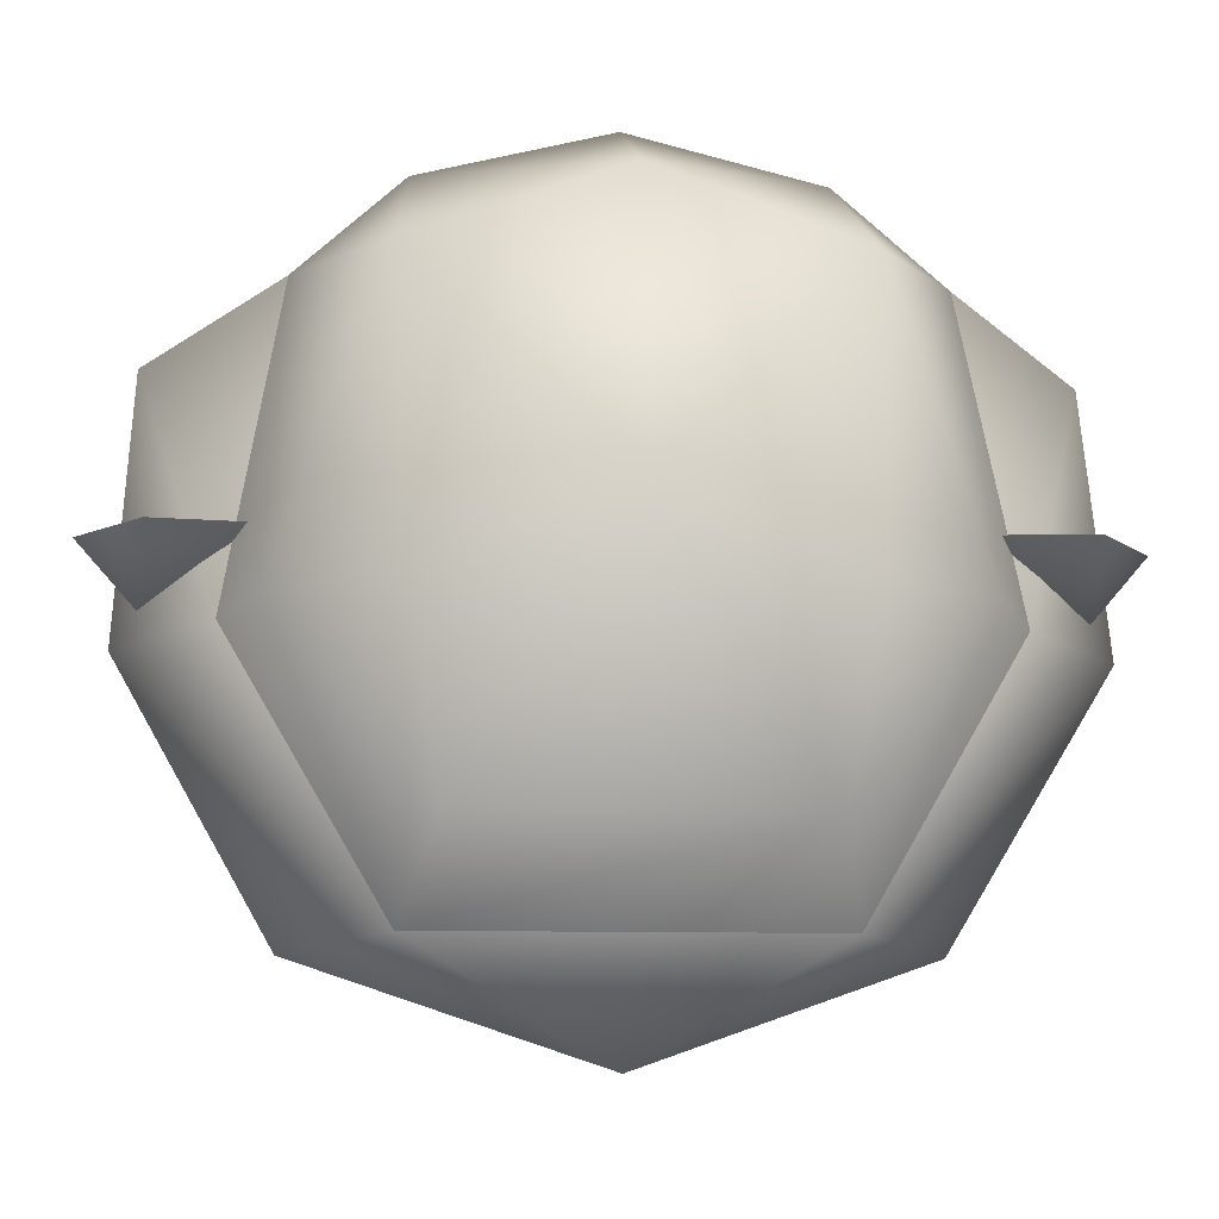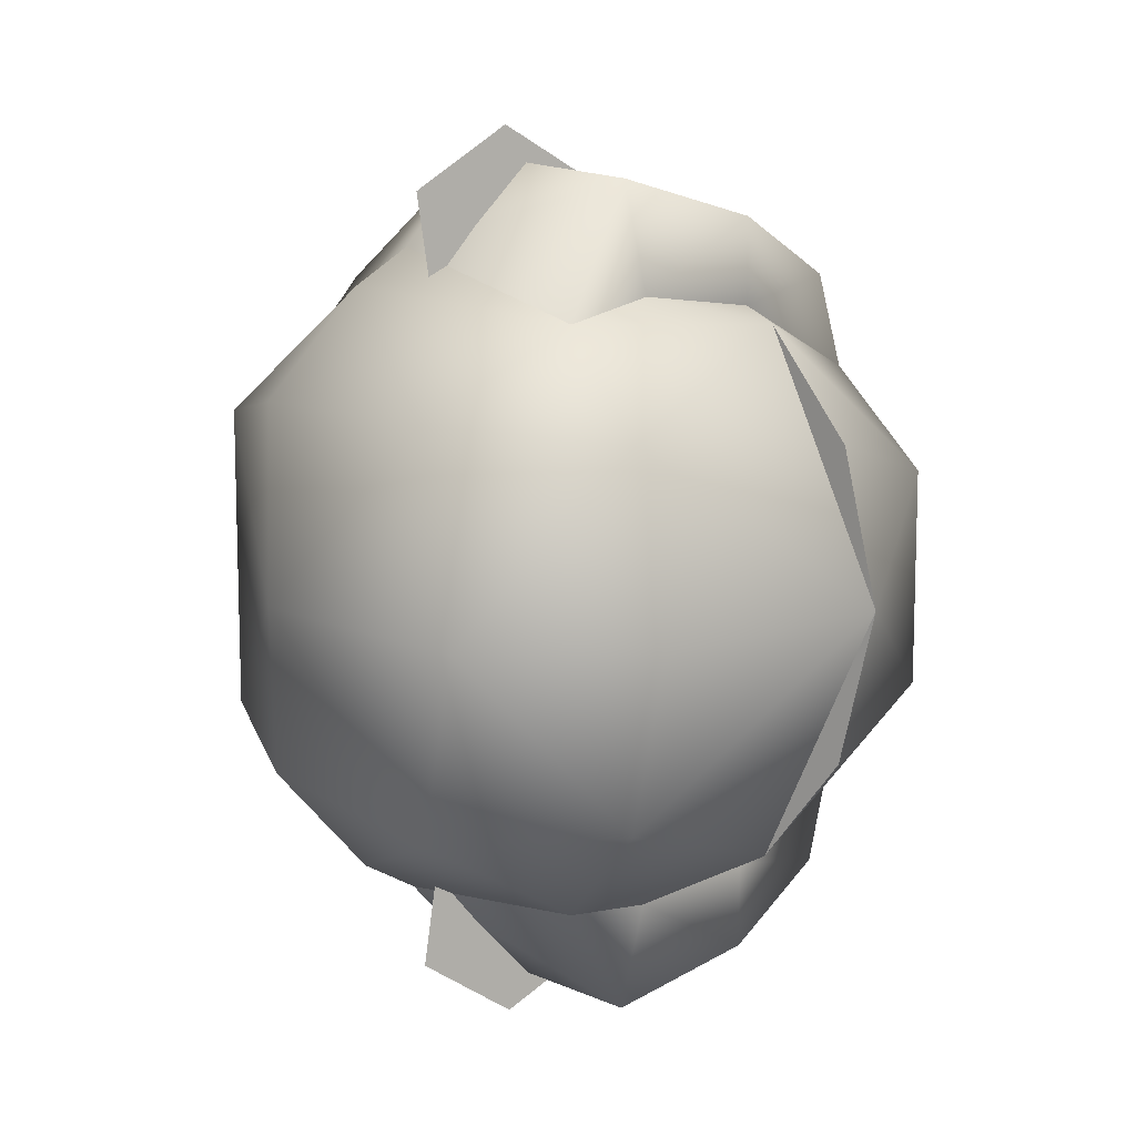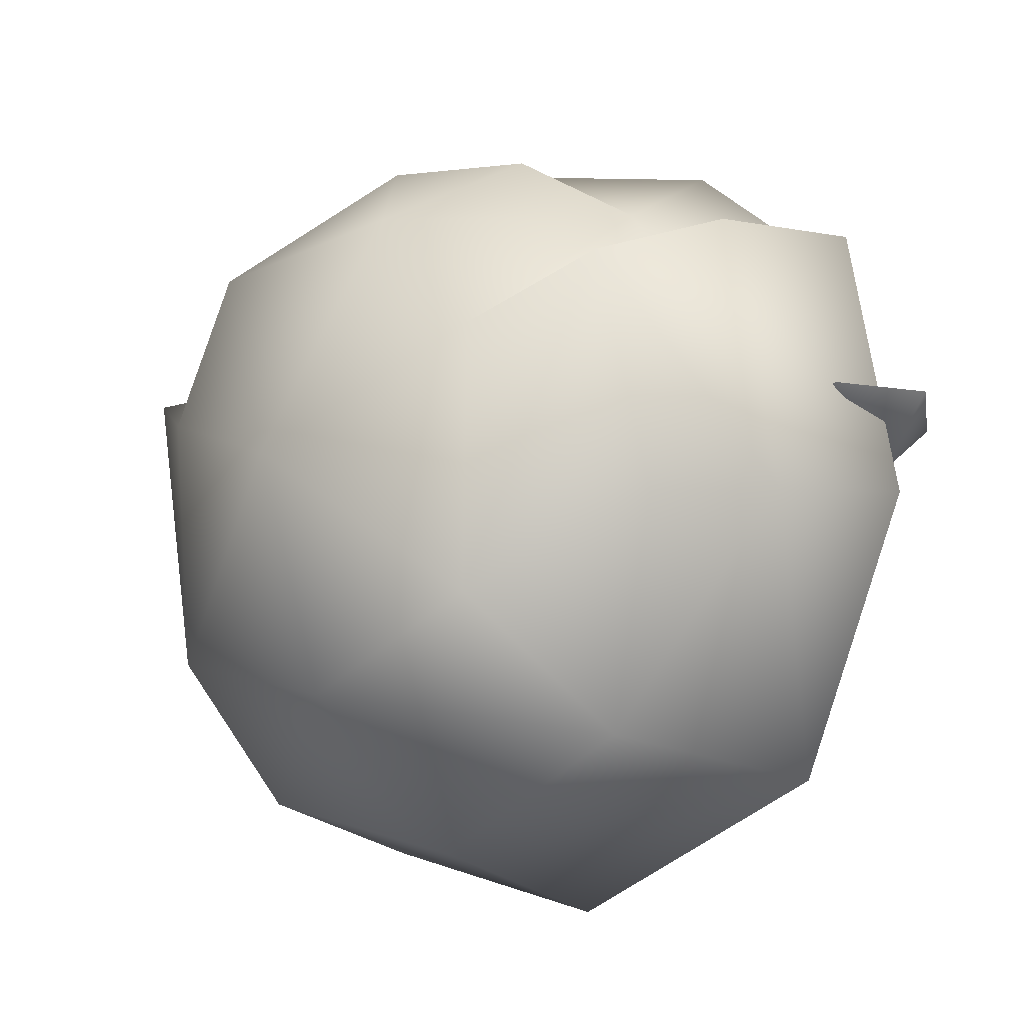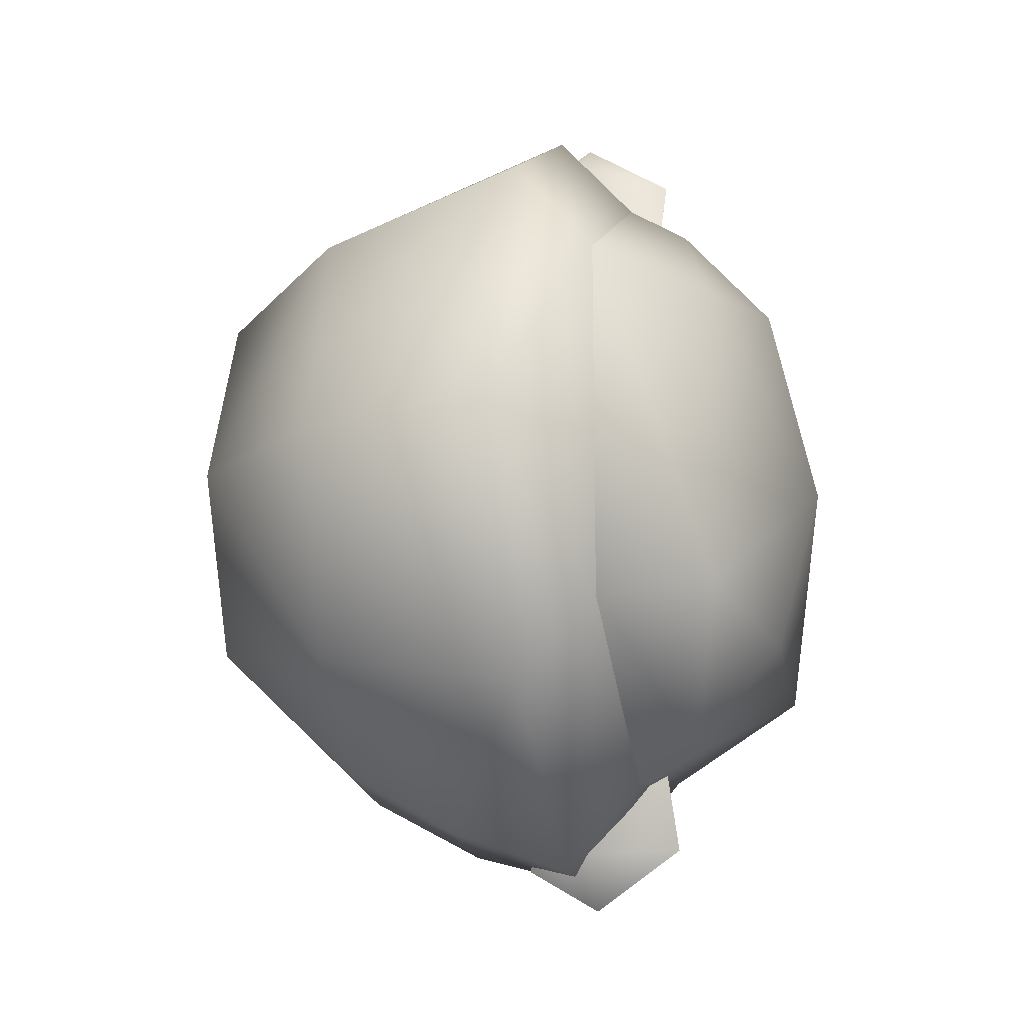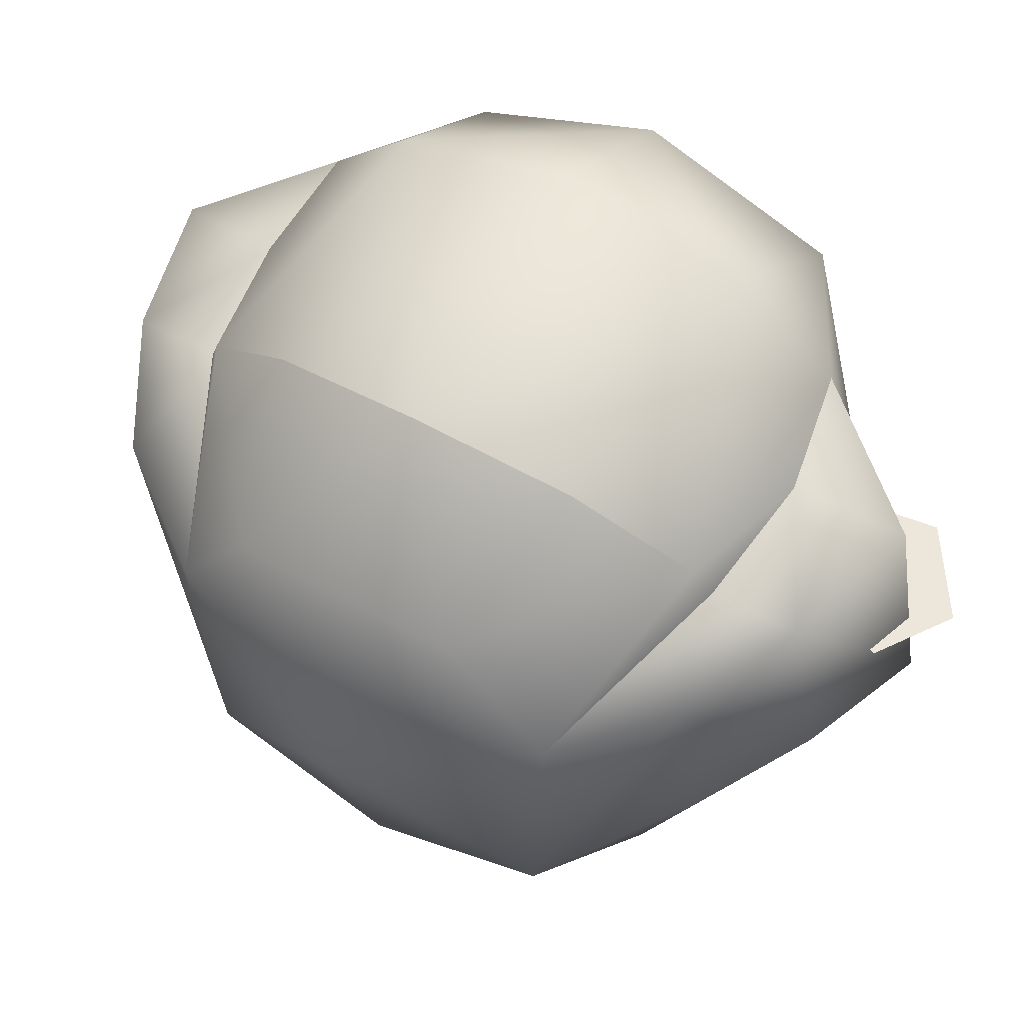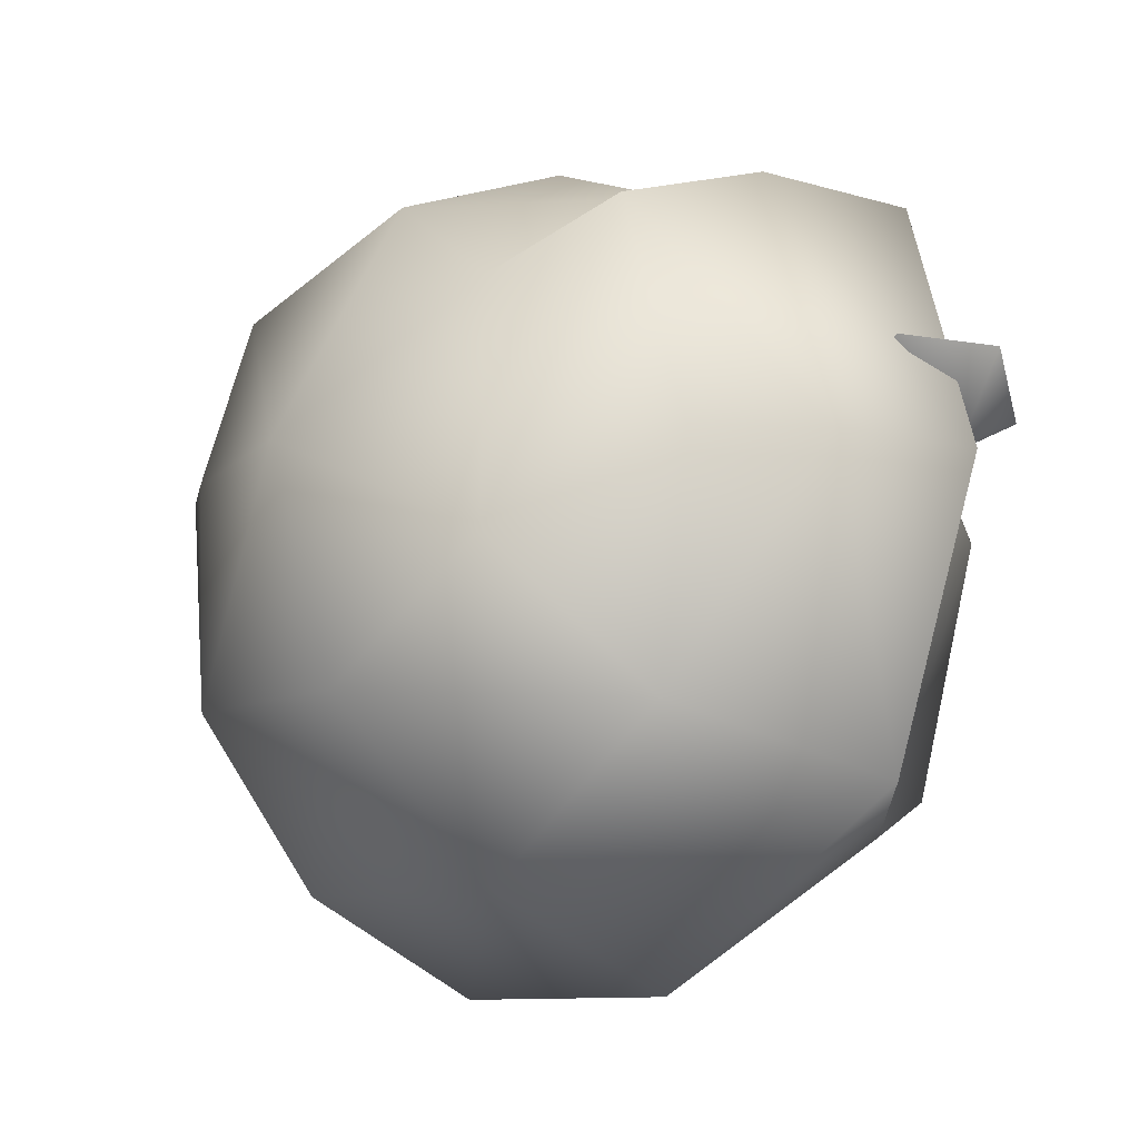
<metadata>
{"format":"obj","ext":"obj","renderer":"f3d","projection":"perspective","resolution":1024,"background":"white","views":[{"elev":-9.4,"azim":-95.4,"up":"+Z"},{"elev":11.0,"azim":-25.4,"up":"+Y"},{"elev":-18.1,"azim":133.0,"up":"+Z"},{"elev":-16.3,"azim":-160.4,"up":"+Y"},{"elev":51.5,"azim":121.5,"up":"+Z"},{"elev":-34.5,"azim":138.0,"up":"+Z"}]}
</metadata>
<code>
g polygon0
v 0.4556 -0.5586 0.4375
v 0.9282 -0.5312 0.3438
v 0.4907 -0.3594 0.625
v 1.038 0 0.5625
v 0.5063 0 0.7188
v 0.4907 0.3594 0.625
f 1 2 3
f 2 4 3
f 3 4 5
f 4 6 5
v 1.038 0 0.5625
v 0.9282 0.5312 0.3438
v 0.4907 0.3594 0.625
v 0.4556 0.5586 0.4375
f 7 8 9
f 8 10 9
g polygon1
v 0.4556 -0.5586 0.4375
v 0.4907 -0.3594 0.625
v 0.1626 -0.3906 0.4219
v 0.1626 0 0.5625
v 0.006348 0 0.03125
v 0.1626 0.3906 0.4219
v 0.06885 0.375 -0.125
v 0.2563 0.5938 -0.125
v 0.1157 0.3125 -0.4844
f 11 12 13
f 12 14 13
f 13 14 15
f 14 16 15
f 15 16 17
f 16 18 17
f 17 18 19
v 0.06885 0.375 -0.125
v 0.1157 0.3125 -0.4844
v 0.006348 0 0.03125
v 0.1157 -0.3125 -0.4844
v 0.06885 -0.375 -0.125
v 0.2563 -0.5938 -0.125
v 0.1626 -0.3906 0.4219
f 20 21 22
f 21 23 22
f 22 23 24
f 23 25 24
f 24 25 26
v 0.375 -0.6641 -0.1562
v 0.2563 -0.5938 -0.125
v 0.3125 -0.3672 -0.6562
v 0.1157 -0.3125 -0.4844
v 0.3125 0.375 -0.6562
v 0.1157 0.3125 -0.4844
v 0.2563 0.5938 -0.125
f 27 28 29
f 28 30 29
f 29 30 31
f 30 32 31
f 31 32 33
v 0.4556 0.5586 0.4375
v 0.1626 0.3906 0.4219
v 0.4907 0.3594 0.625
v 0.1626 0 0.5625
v 0.5063 0 0.7188
v 0.4907 -0.3594 0.625
f 34 35 36
f 35 37 36
f 36 37 38
f 37 39 38
v 0.375 -0.6641 -0.1562
v 0.4556 -0.5586 0.4375
v 0.2563 -0.5938 -0.125
v 0.1626 -0.3906 0.4219
f 40 41 42
f 41 43 42
v 0.1626 0.3906 0.4219
v 0.4556 0.5586 0.4375
v 0.2563 0.5938 -0.125
v 0.375 0.6641 -0.1562
f 44 45 46
f 45 47 46
v 0.06885 -0.375 -0.125
v 0.1626 -0.3906 0.4219
v 0.006348 0 0.03125
v 0.375 0.6641 -0.1562
v 0.3125 0.375 -0.6562
v 0.2563 0.5938 -0.125
f 48 49 50
f 51 52 53
g polygon2
v 0.625 0.8125 0.3125
v 0.9062 0.7344 0.2812
v 0.5312 0.8438 -0.1875
v 0.7812 0.75 -0.2188
v 0.4688 0.5625 -0.6875
v 0.9062 0.4531 -0.6562
v 0.875 0 -0.8125
v 1.225 0 -0.5625
v 0.9062 -0.4531 -0.6562
v 1.225 -0.375 -0.4375
v 1 -0.625 -0.25
v 1.125 -0.6094 0.1875
v 0.7812 -0.75 -0.2188
v 0.9062 -0.7344 0.2812
v 0.5312 -0.8438 -0.1875
v 0.625 -0.8125 0.3125
f 54 55 56
f 55 57 56
f 56 57 58
f 57 59 58
f 58 59 60
f 59 61 60
f 60 61 62
f 61 63 62
f 62 63 64
f 63 65 64
f 64 65 66
f 65 67 66
f 66 67 68
f 67 69 68
v 0.9062 0.7344 0.2812
v 1.125 0.6094 0.1875
v 0.7812 0.75 -0.2188
v 1 0.625 -0.25
v 0.9062 0.4531 -0.6562
v 1.225 0.375 -0.4375
v 1.225 0 -0.5625
v 1.381 0 -0.125
v 1.225 -0.375 -0.4375
v 1.25 -0.4062 0.0625
v 1.125 -0.6094 0.1875
f 70 71 72
f 71 73 72
f 72 73 74
f 73 75 74
f 74 75 76
f 75 77 76
f 76 77 78
f 77 79 78
f 78 79 80
v 0.6562 -0.5938 0.3438
v 0.4556 -0.5586 0.4375
v 0.625 -0.8125 0.3125
v 0.375 -0.6641 -0.1562
v 0.5312 -0.8438 -0.1875
v 0.3125 -0.3672 -0.6562
v 0.4688 -0.5312 -0.6875
v 0.4688 0 -0.875
f 81 82 83
f 82 84 83
f 83 84 85
f 84 86 85
f 85 86 87
f 86 88 87
v 1 -0.625 -0.25
v 0.7812 -0.75 -0.2188
v 0.9062 -0.4531 -0.6562
v 0.4688 -0.5312 -0.6875
v 0.875 0 -0.8125
v 0.4688 0 -0.875
v 0.4688 0.5625 -0.6875
f 89 90 91
f 90 92 91
f 91 92 93
f 92 94 93
f 93 94 95
v 0.9282 0.5312 0.3438
v 1 0.3125 0.5
v 1.288 0.2188 0.3125
v 1.038 0 0.5625
v 1.288 -0.2188 0.3125
v 1 -0.3125 0.5
v 0.9282 -0.5312 0.3438
f 96 97 98
f 97 99 98
f 98 99 100
f 99 101 100
f 100 101 102
v 1.288 0.2188 0.3125
v 1.381 0 -0.125
v 1.25 0.4062 0.0625
v 1.225 0.375 -0.4375
v 1.125 0.6094 0.1875
v 1 0.625 -0.25
f 103 104 105
f 104 106 105
f 105 106 107
f 106 108 107
v 0.9062 0.5625 0.2812
v 0.9062 0.7344 0.2812
v 0.6562 0.5938 0.3438
v 0.625 0.8125 0.3125
v 0.4556 0.5586 0.4375
v 0.375 0.6641 -0.1562
f 109 110 111
f 110 112 111
f 111 112 113
f 112 114 113
v 0.522 0.9062 0
v 0.6782 0.8125 0
v 0.5063 0.7969 -0.125
v 0.4438 0.01562 0
v 0.3345 0.7812 0
f 115 116 117
f 116 118 117
f 117 118 119
v 0.6782 -0.8125 0
v 0.522 -0.9062 0
v 0.5063 -0.7969 -0.125
v 0.3345 -0.7812 0
v 0.4438 -0.01562 0
f 120 121 122
f 121 123 122
f 122 123 124
v 0.5312 0.8438 -0.1875
v 0.4688 0.5625 -0.6875
v 0.3125 0.375 -0.6562
v 0.4688 0 -0.875
v 0.3125 -0.3672 -0.6562
f 125 126 127
f 126 128 127
f 127 128 129
v 0.4556 0.5586 0.4375
v 0.9282 0.5312 0.3438
v 0.6562 0.5938 0.3438
v 0.9062 0.5625 0.2812
f 130 131 132
f 131 133 132
v 0.6782 -0.8125 0
v 0.4438 -0.01562 0
v 0.522 -0.9062 0
v 0.3345 -0.7812 0
f 134 135 136
f 135 137 136
v 0.6782 0.8125 0
v 0.522 0.9062 0
v 0.4438 0.01562 0
v 0.3345 0.7812 0
f 138 139 140
f 139 141 140
v 1.25 -0.4062 0.0625
v 1.381 0 -0.125
v 1.288 -0.2188 0.3125
v 1.288 0.2188 0.3125
f 142 143 144
f 143 145 144
v 1.25 0.4062 0.0625
v 1.125 0.6094 0.1875
v 0.9062 0.5625 0.2812
v 0.9062 0.7344 0.2812
f 146 147 148
f 147 149 148
v 0.4556 -0.5586 0.4375
v 0.6562 -0.5938 0.3438
v 0.9282 -0.5312 0.3438
v 0.9062 -0.5625 0.2812
f 150 151 152
f 151 153 152
v 0.9062 -0.5625 0.2812
v 0.6562 -0.5938 0.3438
v 0.9062 -0.7344 0.2812
v 0.625 -0.8125 0.3125
f 154 155 156
f 155 157 156
v 0.9062 0.5625 0.2812
v 0.9282 0.5312 0.3438
v 1.25 0.4062 0.0625
v 1.288 0.2188 0.3125
f 158 159 160
f 159 161 160
v 0.625 0.8125 0.3125
v 0.5312 0.8438 -0.1875
v 0.375 0.6641 -0.1562
v 0.3125 0.375 -0.6562
f 162 163 164
f 163 165 164
v 1.288 -0.2188 0.3125
v 0.9282 -0.5312 0.3438
v 1.25 -0.4062 0.0625
v 0.9062 -0.5625 0.2812
f 166 167 168
f 167 169 168
v 1.25 -0.4062 0.0625
v 0.9062 -0.5625 0.2812
v 1.125 -0.6094 0.1875
v 0.9062 -0.7344 0.2812
f 170 171 172
f 171 173 172
v 0.9282 0.5312 0.3438
v 1.038 0 0.5625
v 1 0.3125 0.5
v 1.038 0 0.5625
v 0.9282 -0.5312 0.3438
v 1 -0.3125 0.5
v 0.4688 -0.5312 -0.6875
v 0.7812 -0.75 -0.2188
v 0.5312 -0.8438 -0.1875
v 0.5063 -0.7969 -0.125
v 0.4438 -0.01562 0
v 0.6782 -0.8125 0
v 0.3345 0.7812 0
v 0.522 0.9062 0
v 0.5063 0.7969 -0.125
f 174 175 176
f 177 178 179
f 180 181 182
f 183 184 185
f 186 187 188

</code>
